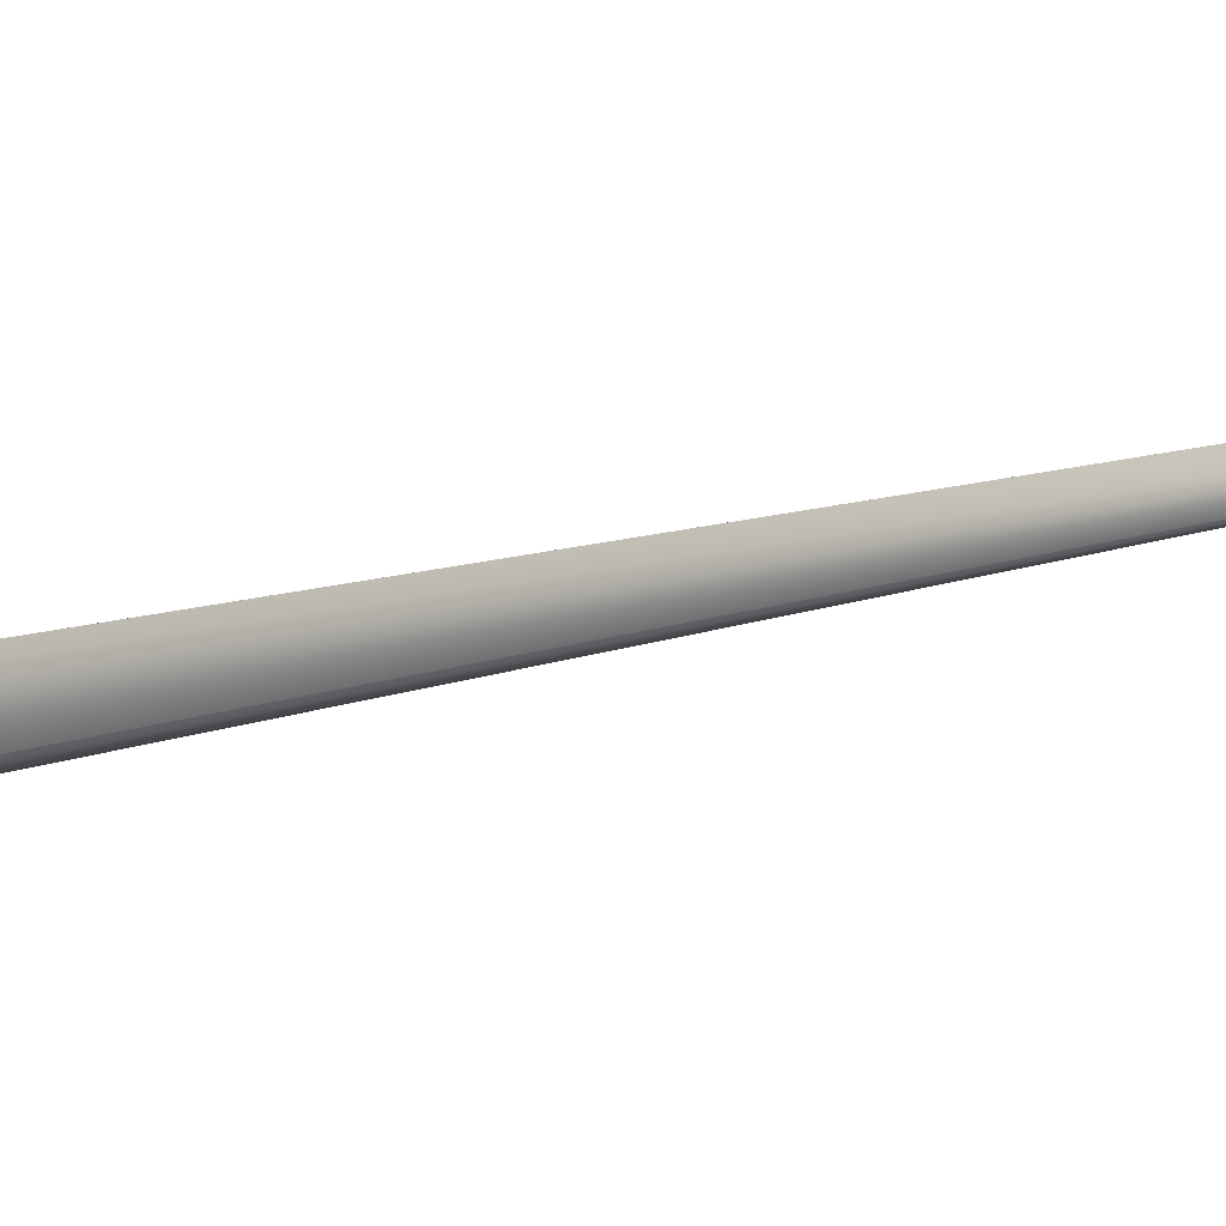
<metadata>
{"format":"obj","ext":"obj","renderer":"f3d","projection":"perspective","resolution":1024,"background":"white","views":[{"elev":-7.5,"azim":-58.1,"up":"+Y"}]}
</metadata>
<code>
v 0.2927 0.1524 0.9411
v 0.0909 0.04159 0.05984
v 0.09093 0.04166 0.05974
v 0.03577 -0.007452 -0.04916
v 0.2928 0.1527 0.9409
v 0.2929 0.1533 0.9401
v 0.09096 0.04174 0.05964
v 0.09099 0.04181 0.05954
v 0.09102 0.04188 0.05944
v 0.2931 0.1538 0.9397
v 0.09105 0.04196 0.05934
v 0.09109 0.04203 0.05924
v 0.2931 0.154 0.9394
v 0.09112 0.0421 0.05914
v 0.2932 0.1543 0.9392
v 0.09115 0.04218 0.05904
v 0.2932 0.1545 0.9389
v 0.09118 0.04225 0.05894
v 0.2933 0.1547 0.9387
v 0.09121 0.04232 0.05884
v 0.2934 0.1549 0.9385
v 0.09124 0.0424 0.05874
v 0.2934 0.1552 0.9382
v 0.09127 0.04247 0.05864
v 0.2935 0.1554 0.938
v 0.0913 0.04254 0.05853
v 0.2935 0.1556 0.9378
v 0.09133 0.04262 0.05844
v 0.2936 0.1558 0.9375
v 0.09136 0.04269 0.05833
v 0.2936 0.1561 0.9373
v 0.09139 0.04276 0.05823
v 0.2937 0.1563 0.937
v 0.09142 0.04284 0.05813
v 0.2938 0.1565 0.9368
v 0.09145 0.04291 0.05803
v 0.2938 0.1568 0.9366
v 0.09148 0.04298 0.05793
v 0.2939 0.157 0.9363
v 0.09151 0.04306 0.05783
v 0.2939 0.1572 0.9361
v 0.09154 0.04313 0.05773
v 0.294 0.1574 0.9358
v 0.09157 0.04321 0.05763
v 0.294 0.1577 0.9356
v 0.09159 0.04328 0.05753
v 0.2941 0.1579 0.9354
v 0.09162 0.04335 0.05743
v 0.2941 0.1581 0.9351
v 0.09165 0.04342 0.05733
v 0.2942 0.1583 0.9349
v 0.09168 0.0435 0.05722
v 0.2942 0.1586 0.9346
v 0.09171 0.04357 0.05712
v 0.2943 0.1588 0.9344
v 0.09174 0.04365 0.05702
v 0.2943 0.159 0.9342
v 0.09176 0.04372 0.05692
v 0.2944 0.1592 0.9339
v 0.09179 0.04379 0.05682
v 0.2944 0.1595 0.9337
v 0.09182 0.04387 0.05672
v 0.2945 0.1597 0.9334
v 0.09185 0.04394 0.05662
v 0.2945 0.1599 0.9332
v 0.09187 0.04401 0.05651
v 0.2946 0.1602 0.933
v 0.0919 0.04408 0.05641
v 0.2946 0.1604 0.9327
v 0.09193 0.04416 0.05631
v 0.2947 0.1606 0.9325
v 0.09195 0.04423 0.05621
v 0.2947 0.1608 0.9322
v 0.09198 0.0443 0.05611
v 0.2947 0.1611 0.932
v 0.09201 0.04438 0.056
v 0.2948 0.1613 0.9318
v 0.09203 0.04445 0.0559
v 0.2948 0.1615 0.9315
v 0.09206 0.04452 0.0558
v 0.2949 0.1617 0.9313
v 0.09208 0.0446 0.0557
v 0.2949 0.162 0.931
v 0.09211 0.04467 0.0556
v 0.295 0.1622 0.9308
v 0.09213 0.04474 0.05549
v 0.295 0.1624 0.9305
v 0.09216 0.04482 0.05539
v 0.295 0.1626 0.9303
v 0.09219 0.04489 0.05529
v 0.2951 0.1629 0.9301
v 0.09221 0.04496 0.05519
v 0.2951 0.1631 0.9298
v 0.09223 0.04503 0.05508
v 0.2952 0.1633 0.9296
v 0.09226 0.04511 0.05498
v 0.2952 0.1635 0.9293
v 0.09228 0.04518 0.05488
v 0.2952 0.1638 0.9291
v 0.09231 0.04525 0.05478
v 0.2953 0.164 0.9289
v 0.09233 0.04532 0.05468
v 0.2953 0.1642 0.9286
v 0.09235 0.04539 0.05458
v 0.2954 0.1644 0.9284
v 0.09237 0.04546 0.05448
v 0.2954 0.1646 0.9282
v 0.0924 0.04553 0.05439
v 0.2954 0.1648 0.928
v 0.09242 0.04559 0.05429
v 0.2955 0.165 0.9277
v 0.09244 0.04566 0.0542
v 0.2955 0.1652 0.9275
v 0.09246 0.04572 0.05411
v 0.2955 0.1654 0.9273
v 0.09248 0.04578 0.05403
v 0.2955 0.1656 0.9271
v 0.09249 0.04584 0.05394
v 0.2956 0.1658 0.9269
v 0.09251 0.0459 0.05386
v 0.2956 0.1659 0.9267
v 0.09253 0.04596 0.05378
v 0.2956 0.1661 0.9266
v 0.09255 0.04601 0.0537
v 0.2956 0.1663 0.9264
v 0.09256 0.04607 0.05362
v 0.2957 0.1664 0.9262
v 0.09258 0.04612 0.05355
v 0.2957 0.1666 0.926
v 0.09259 0.04617 0.05348
v 0.2957 0.1667 0.9259
v 0.09261 0.04622 0.05341
v 0.2957 0.1669 0.9257
v 0.09262 0.04627 0.05334
v 0.2958 0.167 0.9256
v 0.09263 0.04631 0.05327
v 0.2958 0.1672 0.9254
v 0.09265 0.04636 0.05321
v 0.2958 0.1673 0.9253
v 0.09266 0.0464 0.05314
v 0.2958 0.1674 0.9251
v 0.09267 0.04644 0.05308
v 0.2958 0.1676 0.925
v 0.09268 0.04648 0.05303
v 0.2958 0.1677 0.9248
v 0.09269 0.04652 0.05297
v 0.2959 0.1678 0.9247
v 0.09271 0.04656 0.05291
v 0.2959 0.1679 0.9246
v 0.09272 0.04659 0.05286
v 0.2959 0.168 0.9245
v 0.09273 0.04663 0.05281
v 0.2959 0.1681 0.9244
v 0.09273 0.04666 0.05276
v 0.2959 0.1682 0.9243
v 0.09274 0.0467 0.05272
v 0.2959 0.1683 0.9242
v 0.09275 0.04673 0.05267
v 0.2959 0.1684 0.9241
v 0.09276 0.04675 0.05263
v 0.296 0.1685 0.924
v 0.09277 0.04678 0.05259
v 0.296 0.1686 0.9239
v 0.09277 0.04681 0.05256
v 0.296 0.1686 0.9238
v 0.09278 0.04683 0.05252
v 0.296 0.1687 0.9237
v 0.09279 0.04686 0.05249
v 0.296 0.1688 0.9236
v 0.09279 0.04688 0.05246
v 0.296 0.1688 0.9236
v 0.0928 0.0469 0.05243
v 0.296 0.1689 0.9235
v 0.0928 0.04692 0.0524
v 0.296 0.169 0.9234
v 0.09281 0.04693 0.05237
v 0.296 0.169 0.9234
v 0.09281 0.04695 0.05235
v 0.296 0.169 0.9233
v 0.09282 0.04696 0.05233
v 0.296 0.1691 0.9233
v 0.09282 0.04698 0.05231
v 0.296 0.1691 0.9233
v 0.09283 0.04699 0.0523
v 0.296 0.1692 0.9231
v 0.09283 0.047 0.05228
v 0.09283 0.04701 0.05227
v 0.09283 0.04701 0.05226
v 0.09283 0.04702 0.05225
v 0.09283 0.04702 0.05224
v 0.09284 0.04703 0.05224
v 0.09284 0.04703 0.05224
v -0.01721 0.0475 -0.01218
v -0.001555 -0.000563 0
v -0.001541 -0.000781 -0.000867
v 0.03571 -0.00738 -0.04921
v 0.03565 -0.007308 -0.04926
v 0.03559 -0.007237 -0.04932
v 0.03553 -0.007165 -0.04937
v 0.03548 -0.007094 -0.04942
v 0.03542 -0.007022 -0.04948
v 0.03536 -0.006951 -0.04953
v 0.0353 -0.00688 -0.04958
v 0.03524 -0.006808 -0.04963
v 0.03518 -0.006737 -0.04969
v 0.03512 -0.006666 -0.04974
v 0.03506 -0.006595 -0.04979
v 0.035 -0.006524 -0.04984
v 0.03494 -0.006454 -0.04989
v 0.03487 -0.006383 -0.04995
v 0.03481 -0.006313 -0.05
v 0.03475 -0.006242 -0.05005
v 0.03469 -0.006172 -0.0501
v 0.03463 -0.006101 -0.05015
v 0.03456 -0.006031 -0.0502
v 0.0345 -0.005961 -0.05026
v 0.03444 -0.005891 -0.05031
v 0.03438 -0.005821 -0.05036
v 0.03431 -0.005751 -0.05041
v 0.03425 -0.005681 -0.05046
v 0.03419 -0.005612 -0.05051
v 0.03413 -0.005542 -0.05056
v 0.03406 -0.005473 -0.05061
v 0.034 -0.005403 -0.05066
v 0.03393 -0.005334 -0.05071
v 0.03387 -0.005265 -0.05076
v 0.03381 -0.005196 -0.05081
v 0.03374 -0.005127 -0.05086
v 0.03367 -0.005058 -0.05091
v 0.03361 -0.004989 -0.05096
v 0.03354 -0.00492 -0.05101
v 0.03348 -0.004851 -0.05106
v 0.03341 -0.004783 -0.05111
v 0.03335 -0.004714 -0.05115
v 0.03328 -0.004646 -0.0512
v 0.03322 -0.004578 -0.05125
v 0.03315 -0.00451 -0.0513
v 0.03308 -0.004441 -0.05135
v 0.03302 -0.004373 -0.0514
v 0.03295 -0.004306 -0.05144
v 0.03288 -0.004238 -0.05149
v 0.03281 -0.00417 -0.05154
v 0.03275 -0.004103 -0.05159
v 0.03268 -0.004035 -0.05164
v 0.03261 -0.003968 -0.05168
v 0.03254 -0.003902 -0.05173
v 0.03248 -0.003837 -0.05178
v 0.03241 -0.003774 -0.05182
v 0.03235 -0.003713 -0.05186
v 0.03229 -0.003652 -0.0519
v 0.03223 -0.003594 -0.05194
v 0.03217 -0.003536 -0.05199
v 0.03211 -0.00348 -0.05202
v 0.03205 -0.003426 -0.05206
v 0.032 -0.003372 -0.0521
v 0.03194 -0.003321 -0.05214
v 0.03189 -0.00327 -0.05217
v 0.03184 -0.003221 -0.0522
v 0.03179 -0.003173 -0.05224
v 0.03174 -0.003127 -0.05227
v 0.03169 -0.003082 -0.0523
v 0.03164 -0.003039 -0.05233
v 0.0316 -0.002997 -0.05236
v 0.03155 -0.002956 -0.05239
v 0.03151 -0.002916 -0.05241
v 0.03147 -0.002878 -0.05244
v 0.03143 -0.002841 -0.05246
v 0.03139 -0.002806 -0.05249
v 0.03135 -0.002772 -0.05251
v 0.03132 -0.002739 -0.05253
v 0.03128 -0.002708 -0.05256
v 0.03125 -0.002678 -0.05258
v 0.03122 -0.002649 -0.0526
v 0.03119 -0.002621 -0.05261
v 0.03116 -0.002595 -0.05263
v 0.03113 -0.002571 -0.05265
v 0.03111 -0.002547 -0.05266
v 0.03108 -0.002525 -0.05268
v 0.03106 -0.002504 -0.05269
v 0.03104 -0.002485 -0.05271
v 0.03102 -0.002466 -0.05272
v 0.031 -0.002449 -0.05273
v 0.03098 -0.002434 -0.05274
v 0.03096 -0.00242 -0.05275
v 0.03095 -0.002407 -0.05276
v 0.03094 -0.002395 -0.05277
v 0.03092 -0.002385 -0.05278
v 0.03091 -0.002375 -0.05278
v 0.03088 -0.002348 -0.0528
v -0.01165 0.04816 -0.01578
v -0.01173 0.04816 -0.01573
v 0.2928 0.1529 0.9406
v -0.01181 0.04815 -0.01569
v 0.2929 0.1531 0.9404
v -0.01189 0.04815 -0.01564
v -0.01196 0.04814 -0.0156
v 0.293 0.1536 0.9399
v -0.01204 0.04813 -0.01555
v -0.01212 0.04813 -0.01551
v -0.0122 0.04813 -0.01546
v -0.01228 0.04812 -0.01542
v -0.01236 0.04811 -0.01537
v -0.01244 0.04811 -0.01533
v -0.01251 0.0481 -0.01528
v -0.01259 0.0481 -0.01524
v -0.01267 0.04809 -0.01519
v -0.01275 0.04808 -0.01515
v -0.01282 0.04808 -0.0151
v -0.0129 0.04807 -0.01505
v -0.01298 0.04807 -0.01501
v -0.01306 0.04806 -0.01496
v -0.01313 0.04805 -0.01491
v -0.01321 0.04805 -0.01487
v -0.01329 0.04804 -0.01482
v -0.01337 0.04803 -0.01477
v -0.01344 0.04802 -0.01473
v -0.01352 0.04802 -0.01468
v -0.01359 0.04801 -0.01463
v -0.01367 0.048 -0.01459
v -0.01375 0.048 -0.01454
v -0.01382 0.04799 -0.01449
v -0.0139 0.04798 -0.01444
v -0.01397 0.04797 -0.0144
v -0.01405 0.04796 -0.01435
v -0.01413 0.04796 -0.0143
v -0.0142 0.04795 -0.01425
v -0.01428 0.04794 -0.01421
v -0.01435 0.04793 -0.01416
v -0.01443 0.04792 -0.01411
v -0.0145 0.04791 -0.01406
v -0.01458 0.04791 -0.01401
v -0.01465 0.0479 -0.01396
v -0.01473 0.04789 -0.01392
v -0.0148 0.04788 -0.01387
v -0.01487 0.04787 -0.01382
v -0.01495 0.04786 -0.01377
v -0.01502 0.04785 -0.01372
v -0.0151 0.04784 -0.01367
v -0.01517 0.04783 -0.01362
v -0.01524 0.04782 -0.01357
v -0.01532 0.04781 -0.01352
v -0.01539 0.0478 -0.01348
v -0.01546 0.04779 -0.01342
v -0.01554 0.04778 -0.01338
v -0.01561 0.04777 -0.01333
v -0.01567 0.04776 -0.01328
v -0.01574 0.04775 -0.01324
v -0.01581 0.04774 -0.01319
v -0.01587 0.04773 -0.01315
v -0.01593 0.04772 -0.0131
v -0.01599 0.04771 -0.01306
v -0.01605 0.0477 -0.01302
v -0.01611 0.04769 -0.01298
v -0.01616 0.04768 -0.01294
v -0.01622 0.04768 -0.0129
v -0.01627 0.04767 -0.01286
v -0.01632 0.04766 -0.01283
v -0.01637 0.04765 -0.01279
v -0.01642 0.04764 -0.01276
v -0.01647 0.04763 -0.01272
v -0.01651 0.04763 -0.01269
v -0.01656 0.04762 -0.01266
v -0.0166 0.04761 -0.01263
v -0.01664 0.04761 -0.0126
v -0.01668 0.0476 -0.01257
v -0.01672 0.04759 -0.01254
v -0.01676 0.04759 -0.01252
v -0.01679 0.04758 -0.01249
v -0.01683 0.04757 -0.01247
v -0.01686 0.04757 -0.01244
v -0.01689 0.04756 -0.01242
v -0.01692 0.04756 -0.0124
v -0.01695 0.04755 -0.01238
v -0.01697 0.04755 -0.01236
v -0.017 0.04754 -0.01234
v -0.01702 0.04754 -0.01232
v -0.01705 0.04753 -0.0123
v -0.01707 0.04753 -0.01229
v -0.01709 0.04752 -0.01227
v -0.0171 0.04752 -0.01226
v -0.01712 0.04752 -0.01225
v -0.01714 0.04752 -0.01224
v -0.01715 0.04751 -0.01223
v -0.01716 0.04751 -0.01222
v 0.296 0.1692 0.9232
v -0.01717 0.04751 -0.01221
v 0.296 0.1692 0.9232
v -0.01718 0.04751 -0.0122
v 0.0309 -0.002368 -0.05279
v -0.01719 0.0475 -0.01219
v 0.296 0.1692 0.9232
v 0.0309 -0.002361 -0.05279
v -0.0172 0.0475 -0.01219
v 0.296 0.1692 0.9231
v 0.03089 -0.002356 -0.05279
v -0.01721 0.0475 -0.01218
v 0.296 0.1692 0.9231
v 0.03089 -0.002352 -0.0528
v -0.01721 0.0475 -0.01218
v 0.296 0.1692 0.9231
f 1 2 3
f 1 4 2
f 1 5 6
f 1 3 7
f 1 7 8
f 1 8 9
f 1 6 10
f 1 9 11
f 1 11 12
f 1 10 13
f 1 12 14
f 1 13 15
f 1 14 16
f 1 15 17
f 1 16 18
f 1 17 19
f 1 18 20
f 1 19 21
f 1 20 22
f 1 21 23
f 1 22 24
f 1 23 25
f 1 24 26
f 1 25 27
f 1 26 28
f 1 27 29
f 1 28 30
f 1 29 31
f 1 30 32
f 1 31 33
f 1 32 34
f 1 33 35
f 1 34 36
f 1 35 37
f 1 36 38
f 1 37 39
f 1 38 40
f 1 39 41
f 1 40 42
f 1 41 43
f 1 42 44
f 1 43 45
f 1 44 46
f 1 45 47
f 1 46 48
f 1 47 49
f 1 48 50
f 1 49 51
f 1 50 52
f 1 51 53
f 1 52 54
f 1 53 55
f 1 54 56
f 1 55 57
f 1 56 58
f 1 57 59
f 1 58 60
f 1 59 61
f 1 60 62
f 1 61 63
f 1 62 64
f 1 63 65
f 1 64 66
f 1 65 67
f 1 66 68
f 1 67 69
f 1 68 70
f 1 69 71
f 1 70 72
f 1 71 73
f 1 72 74
f 1 73 75
f 1 74 76
f 1 75 77
f 1 76 78
f 1 77 79
f 1 78 80
f 1 79 81
f 1 80 82
f 1 81 83
f 1 82 84
f 1 83 85
f 1 84 86
f 1 85 87
f 1 86 88
f 1 87 89
f 1 88 90
f 1 89 91
f 1 90 92
f 1 91 93
f 1 92 94
f 1 93 95
f 1 94 96
f 1 95 97
f 1 96 98
f 1 97 99
f 1 98 100
f 1 99 101
f 1 100 102
f 1 101 103
f 1 102 104
f 1 103 105
f 1 104 106
f 1 105 107
f 1 106 108
f 1 107 109
f 1 108 110
f 1 109 111
f 1 110 112
f 1 111 113
f 1 112 114
f 1 113 115
f 1 114 116
f 1 115 117
f 1 116 118
f 1 117 119
f 1 118 120
f 1 119 121
f 1 120 122
f 1 121 123
f 1 122 124
f 1 123 125
f 1 124 126
f 1 125 127
f 1 126 128
f 1 127 129
f 1 128 130
f 1 129 131
f 1 130 132
f 1 131 133
f 1 132 134
f 1 133 135
f 1 134 136
f 1 135 137
f 1 136 138
f 1 137 139
f 1 138 140
f 1 139 141
f 1 140 142
f 1 141 143
f 1 142 144
f 1 143 145
f 1 144 146
f 1 145 147
f 1 146 148
f 1 147 149
f 1 148 150
f 1 149 151
f 1 150 152
f 1 151 153
f 1 152 154
f 1 153 155
f 1 154 156
f 1 155 157
f 1 156 158
f 1 157 159
f 1 158 160
f 1 159 161
f 1 160 162
f 1 161 163
f 1 162 164
f 1 163 165
f 1 164 166
f 1 165 167
f 1 166 168
f 1 167 169
f 1 168 170
f 1 169 171
f 1 170 172
f 1 171 173
f 1 172 174
f 1 173 175
f 1 174 176
f 1 175 177
f 1 176 178
f 1 177 179
f 1 178 180
f 1 179 181
f 1 180 182
f 1 181 183
f 1 182 184
f 1 183 185
f 1 184 186
f 1 186 187
f 1 187 188
f 1 188 189
f 1 189 190
f 1 190 191
f 1 191 192
f 1 185 193
f 1 192 5
f 1 193 194
f 1 195 4
f 1 194 195
f 2 4 3
f 4 196 192
f 4 7 3
f 4 197 196
f 4 8 7
f 4 198 197
f 4 9 8
f 4 199 198
f 4 11 9
f 4 200 199
f 4 12 11
f 4 201 200
f 4 14 12
f 4 202 201
f 4 16 14
f 4 203 202
f 4 18 16
f 4 204 203
f 4 20 18
f 4 205 204
f 4 22 20
f 4 206 205
f 4 24 22
f 4 207 206
f 4 26 24
f 4 208 207
f 4 28 26
f 4 209 208
f 4 30 28
f 4 210 209
f 4 32 30
f 4 211 210
f 4 34 32
f 4 212 211
f 4 36 34
f 4 213 212
f 4 38 36
f 4 214 213
f 4 40 38
f 4 215 214
f 4 42 40
f 4 216 215
f 4 44 42
f 4 217 216
f 4 46 44
f 4 218 217
f 4 48 46
f 4 219 218
f 4 50 48
f 4 220 219
f 4 52 50
f 4 221 220
f 4 54 52
f 4 222 221
f 4 56 54
f 4 223 222
f 4 58 56
f 4 224 223
f 4 60 58
f 4 225 224
f 4 62 60
f 4 226 225
f 4 64 62
f 4 227 226
f 4 66 64
f 4 228 227
f 4 68 66
f 4 229 228
f 4 70 68
f 4 230 229
f 4 72 70
f 4 231 230
f 4 74 72
f 4 232 231
f 4 76 74
f 4 233 232
f 4 78 76
f 4 234 233
f 4 80 78
f 4 235 234
f 4 82 80
f 4 236 235
f 4 84 82
f 4 237 236
f 4 86 84
f 4 238 237
f 4 88 86
f 4 239 238
f 4 90 88
f 4 240 239
f 4 92 90
f 4 241 240
f 4 94 92
f 4 242 241
f 4 96 94
f 4 243 242
f 4 98 96
f 4 244 243
f 4 100 98
f 4 245 244
f 4 102 100
f 4 246 245
f 4 104 102
f 4 247 246
f 4 106 104
f 4 248 247
f 4 108 106
f 4 249 248
f 4 110 108
f 4 250 249
f 4 112 110
f 4 251 250
f 4 114 112
f 4 252 251
f 4 116 114
f 4 253 252
f 4 118 116
f 4 254 253
f 4 120 118
f 4 255 254
f 4 122 120
f 4 256 255
f 4 124 122
f 4 257 256
f 4 126 124
f 4 258 257
f 4 128 126
f 4 259 258
f 4 130 128
f 4 260 259
f 4 132 130
f 4 261 260
f 4 134 132
f 4 262 261
f 4 136 134
f 4 263 262
f 4 138 136
f 4 264 263
f 4 140 138
f 4 265 264
f 4 142 140
f 4 266 265
f 4 144 142
f 4 267 266
f 4 146 144
f 4 268 267
f 4 148 146
f 4 269 268
f 4 150 148
f 4 270 269
f 4 152 150
f 4 271 270
f 4 154 152
f 4 272 271
f 4 156 154
f 4 273 272
f 4 158 156
f 4 274 273
f 4 160 158
f 4 275 274
f 4 162 160
f 4 276 275
f 4 164 162
f 4 277 276
f 4 166 164
f 4 278 277
f 4 168 166
f 4 279 278
f 4 170 168
f 4 280 279
f 4 172 170
f 4 281 280
f 4 174 172
f 4 282 281
f 4 176 174
f 4 283 282
f 4 178 176
f 4 284 283
f 4 180 178
f 4 285 284
f 4 182 180
f 4 286 285
f 4 184 182
f 4 287 286
f 4 186 184
f 4 288 287
f 4 187 186
f 4 188 187
f 4 189 188
f 4 190 189
f 4 191 190
f 4 192 191
f 4 289 288
f 4 195 289
f 290 291 185
f 290 185 192
f 290 192 289
f 290 289 291
f 5 292 6
f 5 192 292
f 196 197 192
f 291 293 185
f 291 289 293
f 292 294 6
f 292 192 294
f 197 198 192
f 293 295 185
f 293 289 295
f 294 192 6
f 198 199 192
f 295 296 185
f 295 289 296
f 6 297 10
f 6 192 297
f 199 200 192
f 296 298 185
f 296 289 298
f 297 192 10
f 200 201 192
f 298 299 185
f 298 289 299
f 10 192 13
f 201 202 192
f 299 300 185
f 299 289 300
f 13 192 15
f 202 203 192
f 300 301 185
f 300 289 301
f 15 192 17
f 203 204 192
f 301 302 185
f 301 289 302
f 17 192 19
f 204 205 192
f 302 303 185
f 302 289 303
f 19 192 21
f 205 206 192
f 303 304 185
f 303 289 304
f 21 192 23
f 206 207 192
f 304 305 185
f 304 289 305
f 23 192 25
f 207 208 192
f 305 306 185
f 305 289 306
f 25 192 27
f 208 209 192
f 306 307 185
f 306 289 307
f 27 192 29
f 209 210 192
f 307 308 185
f 307 289 308
f 29 192 31
f 210 211 192
f 308 309 185
f 308 289 309
f 31 192 33
f 211 212 192
f 309 310 185
f 309 289 310
f 33 192 35
f 212 213 192
f 310 311 185
f 310 289 311
f 35 192 37
f 213 214 192
f 311 312 185
f 311 289 312
f 37 192 39
f 214 215 192
f 312 313 185
f 312 289 313
f 39 192 41
f 215 216 192
f 313 314 185
f 313 289 314
f 41 192 43
f 216 217 192
f 314 315 185
f 314 289 315
f 43 192 45
f 217 218 192
f 315 316 185
f 315 289 316
f 45 192 47
f 218 219 192
f 316 317 185
f 316 289 317
f 47 192 49
f 219 220 192
f 317 318 185
f 317 289 318
f 49 192 51
f 220 221 192
f 318 319 185
f 318 289 319
f 51 192 53
f 221 222 192
f 319 320 185
f 319 289 320
f 53 192 55
f 222 223 192
f 320 321 185
f 320 289 321
f 55 192 57
f 223 224 192
f 321 322 185
f 321 289 322
f 57 192 59
f 224 225 192
f 322 323 185
f 322 289 323
f 59 192 61
f 225 226 192
f 323 324 185
f 323 289 324
f 61 192 63
f 226 227 192
f 324 325 185
f 324 289 325
f 63 192 65
f 227 228 192
f 325 326 185
f 325 289 326
f 65 192 67
f 228 229 192
f 326 327 185
f 326 289 327
f 67 192 69
f 229 230 192
f 327 328 185
f 327 289 328
f 69 192 71
f 230 231 192
f 328 329 185
f 328 289 329
f 71 192 73
f 231 232 192
f 329 330 185
f 329 289 330
f 73 192 75
f 232 233 192
f 330 331 185
f 330 289 331
f 75 192 77
f 233 234 192
f 331 332 185
f 331 289 332
f 77 192 79
f 234 235 192
f 332 333 185
f 332 289 333
f 79 192 81
f 235 236 192
f 333 334 185
f 333 289 334
f 81 192 83
f 236 237 192
f 334 335 185
f 334 289 335
f 83 192 85
f 237 238 192
f 335 336 185
f 335 289 336
f 85 192 87
f 238 239 192
f 336 337 185
f 336 289 337
f 87 192 89
f 239 240 192
f 337 338 185
f 337 289 338
f 89 192 91
f 240 241 192
f 338 339 185
f 338 289 339
f 91 192 93
f 241 242 192
f 339 340 185
f 339 289 340
f 93 192 95
f 242 243 192
f 340 341 185
f 340 289 341
f 95 192 97
f 243 244 192
f 341 342 185
f 341 289 342
f 97 192 99
f 244 245 192
f 342 343 185
f 342 289 343
f 99 192 101
f 245 246 192
f 343 344 185
f 343 289 344
f 101 192 103
f 246 247 192
f 344 345 185
f 344 289 345
f 103 192 105
f 247 248 192
f 345 346 185
f 345 289 346
f 105 192 107
f 248 249 192
f 346 347 185
f 346 289 347
f 107 192 109
f 249 250 192
f 347 348 185
f 347 289 348
f 109 192 111
f 250 251 192
f 348 349 185
f 348 289 349
f 111 192 113
f 251 252 192
f 349 350 185
f 349 289 350
f 113 192 115
f 252 253 192
f 350 351 185
f 350 289 351
f 115 192 117
f 253 254 192
f 351 352 185
f 351 289 352
f 117 192 119
f 254 255 192
f 352 353 185
f 352 289 353
f 119 192 121
f 255 256 192
f 353 354 185
f 353 289 354
f 121 192 123
f 256 257 192
f 354 355 185
f 354 289 355
f 123 192 125
f 257 258 192
f 355 356 185
f 355 289 356
f 125 192 127
f 258 259 192
f 356 357 185
f 356 289 357
f 127 192 129
f 259 260 192
f 357 358 185
f 357 289 358
f 129 192 131
f 260 261 192
f 358 359 185
f 358 289 359
f 131 192 133
f 261 262 192
f 359 360 185
f 359 289 360
f 133 192 135
f 262 263 192
f 360 361 185
f 360 289 361
f 135 192 137
f 263 264 192
f 361 362 185
f 361 289 362
f 137 192 139
f 264 265 192
f 362 363 185
f 362 289 363
f 139 192 141
f 265 266 192
f 363 364 185
f 363 289 364
f 141 192 143
f 266 267 192
f 364 365 185
f 364 289 365
f 143 192 145
f 267 268 192
f 365 366 185
f 365 289 366
f 145 192 147
f 268 269 192
f 366 367 185
f 366 289 367
f 147 192 149
f 269 270 192
f 367 368 185
f 367 289 368
f 149 192 151
f 270 271 192
f 368 369 185
f 368 289 369
f 151 192 153
f 271 272 192
f 369 370 185
f 369 289 370
f 153 192 155
f 272 273 192
f 370 371 185
f 370 289 371
f 155 192 157
f 273 274 192
f 371 372 185
f 371 289 372
f 157 192 159
f 274 275 192
f 372 373 185
f 372 289 373
f 159 192 161
f 275 276 192
f 373 374 185
f 373 289 374
f 161 192 163
f 276 277 192
f 374 375 185
f 374 289 375
f 163 192 165
f 277 278 192
f 375 376 185
f 375 289 376
f 165 192 167
f 278 279 192
f 376 377 185
f 376 289 377
f 167 192 169
f 279 280 192
f 377 378 185
f 377 289 378
f 169 192 171
f 280 281 192
f 378 379 185
f 378 289 379
f 171 192 173
f 281 282 192
f 379 380 185
f 379 289 380
f 173 192 175
f 282 283 192
f 380 381 185
f 380 289 381
f 175 192 177
f 283 284 192
f 381 382 185
f 381 289 382
f 177 192 179
f 284 285 192
f 382 383 185
f 382 289 383
f 179 192 181
f 285 286 192
f 383 384 185
f 383 289 384
f 181 385 183
f 181 192 385
f 286 287 192
f 384 386 185
f 384 289 386
f 183 385 387
f 183 387 185
f 287 288 192
f 386 388 185
f 386 289 388
f 385 192 387
f 288 389 192
f 288 289 389
f 388 390 185
f 388 289 390
f 387 391 185
f 387 192 391
f 389 392 192
f 389 289 392
f 390 393 185
f 390 289 393
f 391 394 185
f 391 192 394
f 392 395 192
f 392 289 395
f 393 396 185
f 393 289 396
f 394 397 185
f 394 192 397
f 395 398 192
f 395 289 398
f 396 399 185
f 396 289 399
f 397 400 185
f 397 192 400
f 398 289 192
f 399 289 193
f 399 193 185
f 400 192 185
f 289 195 193
f 193 195 194

</code>
